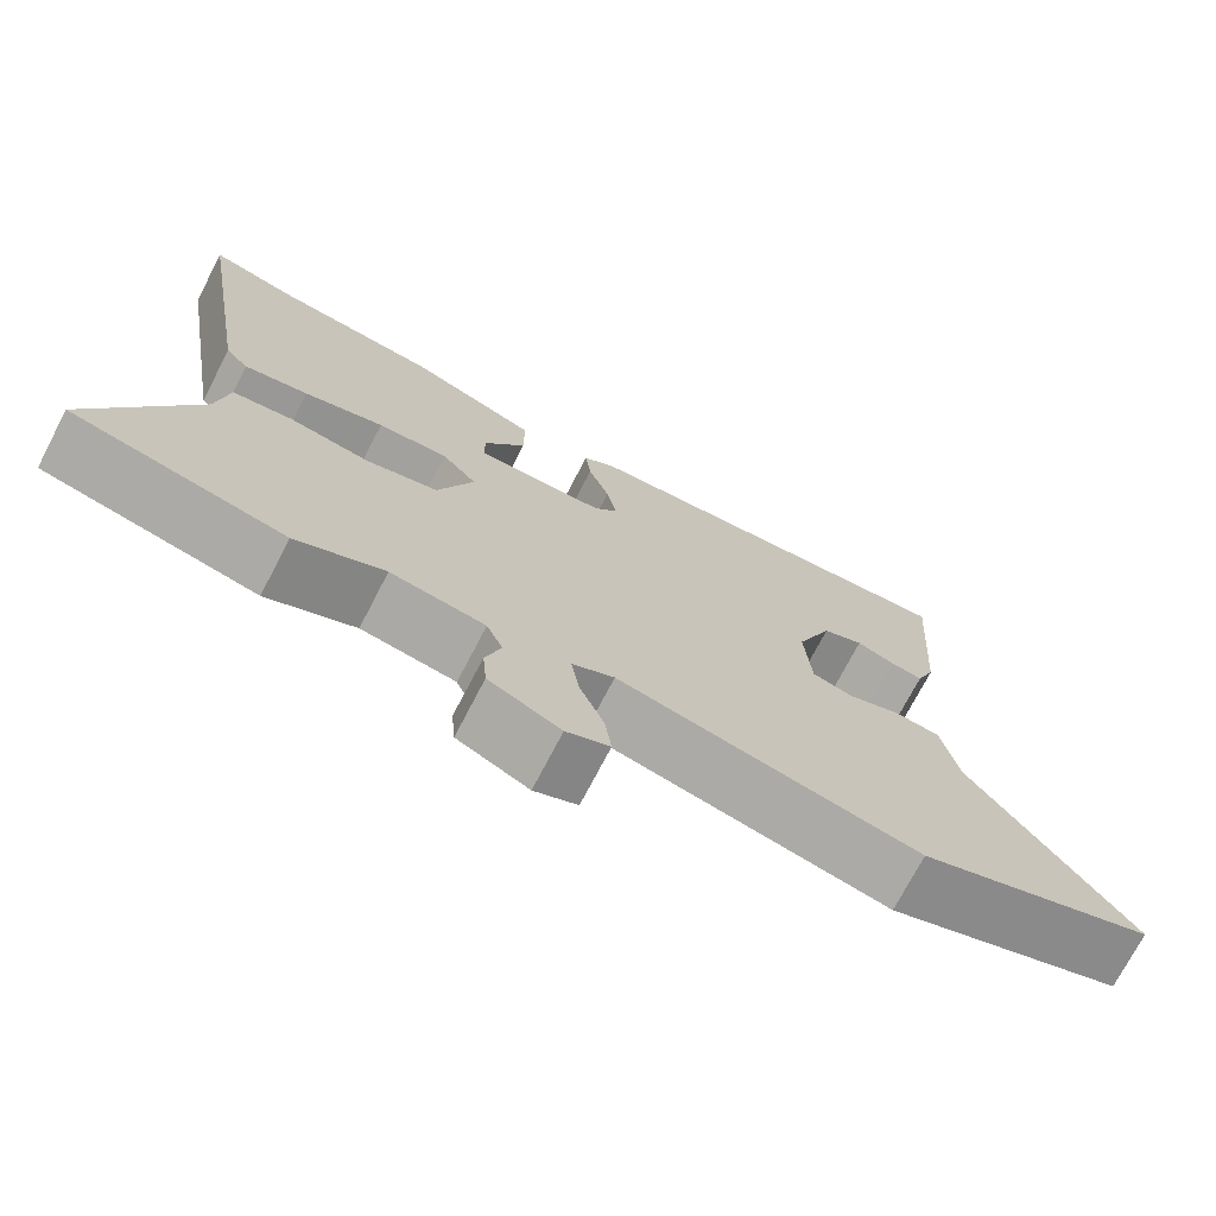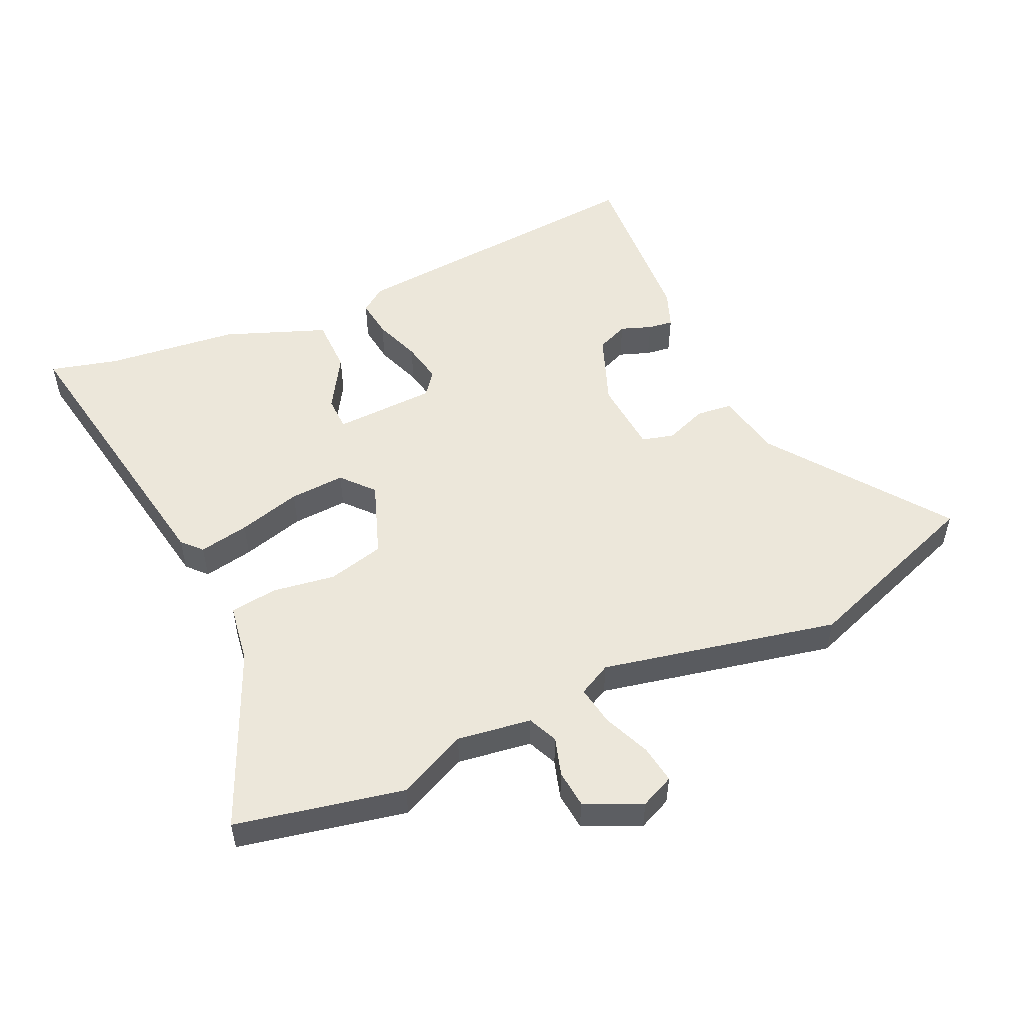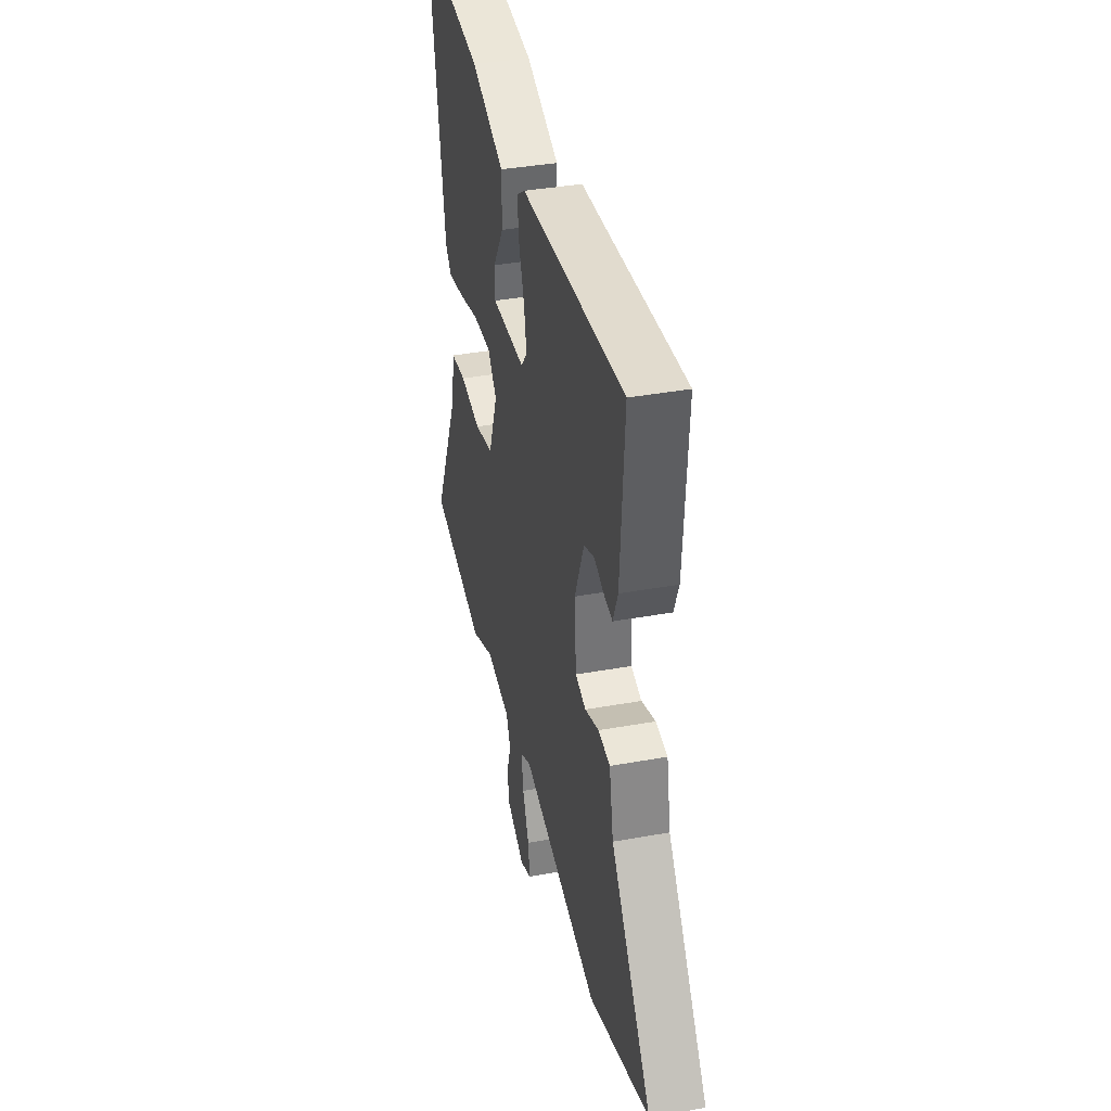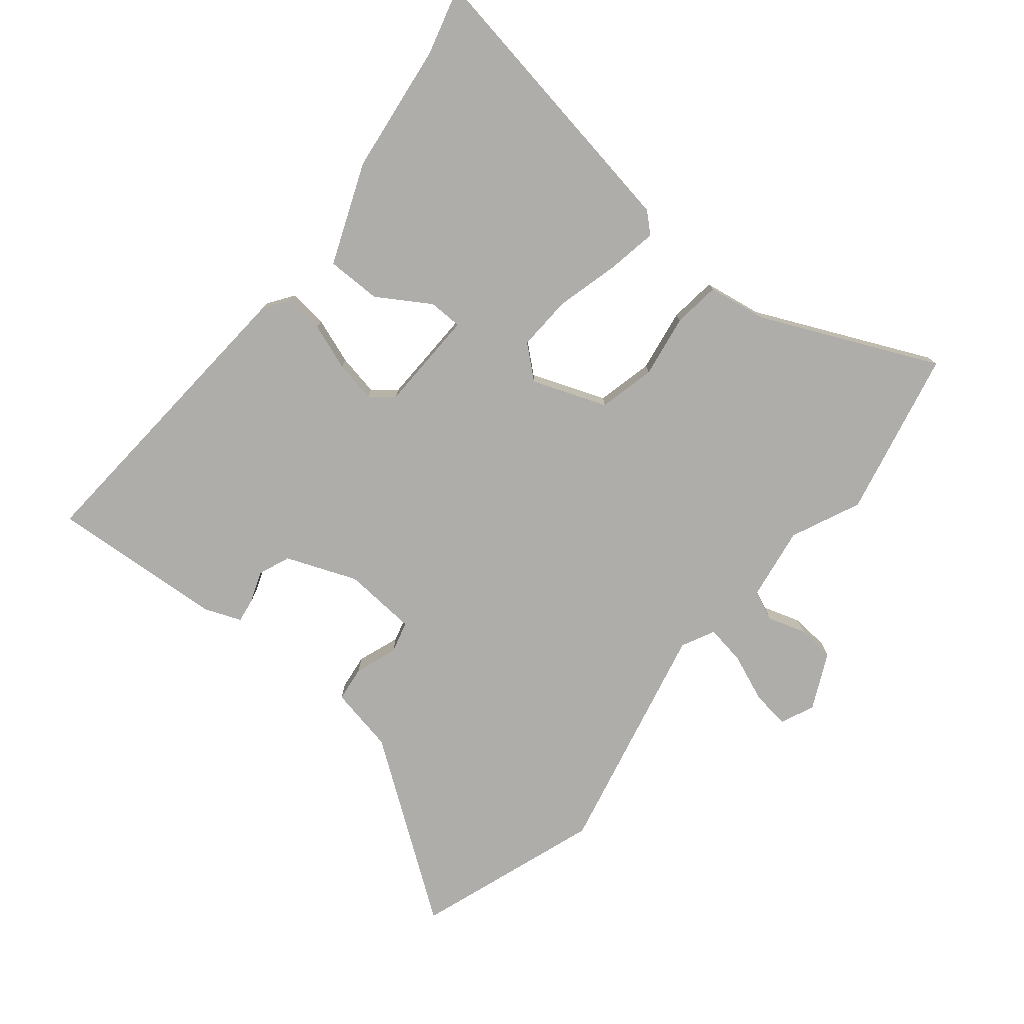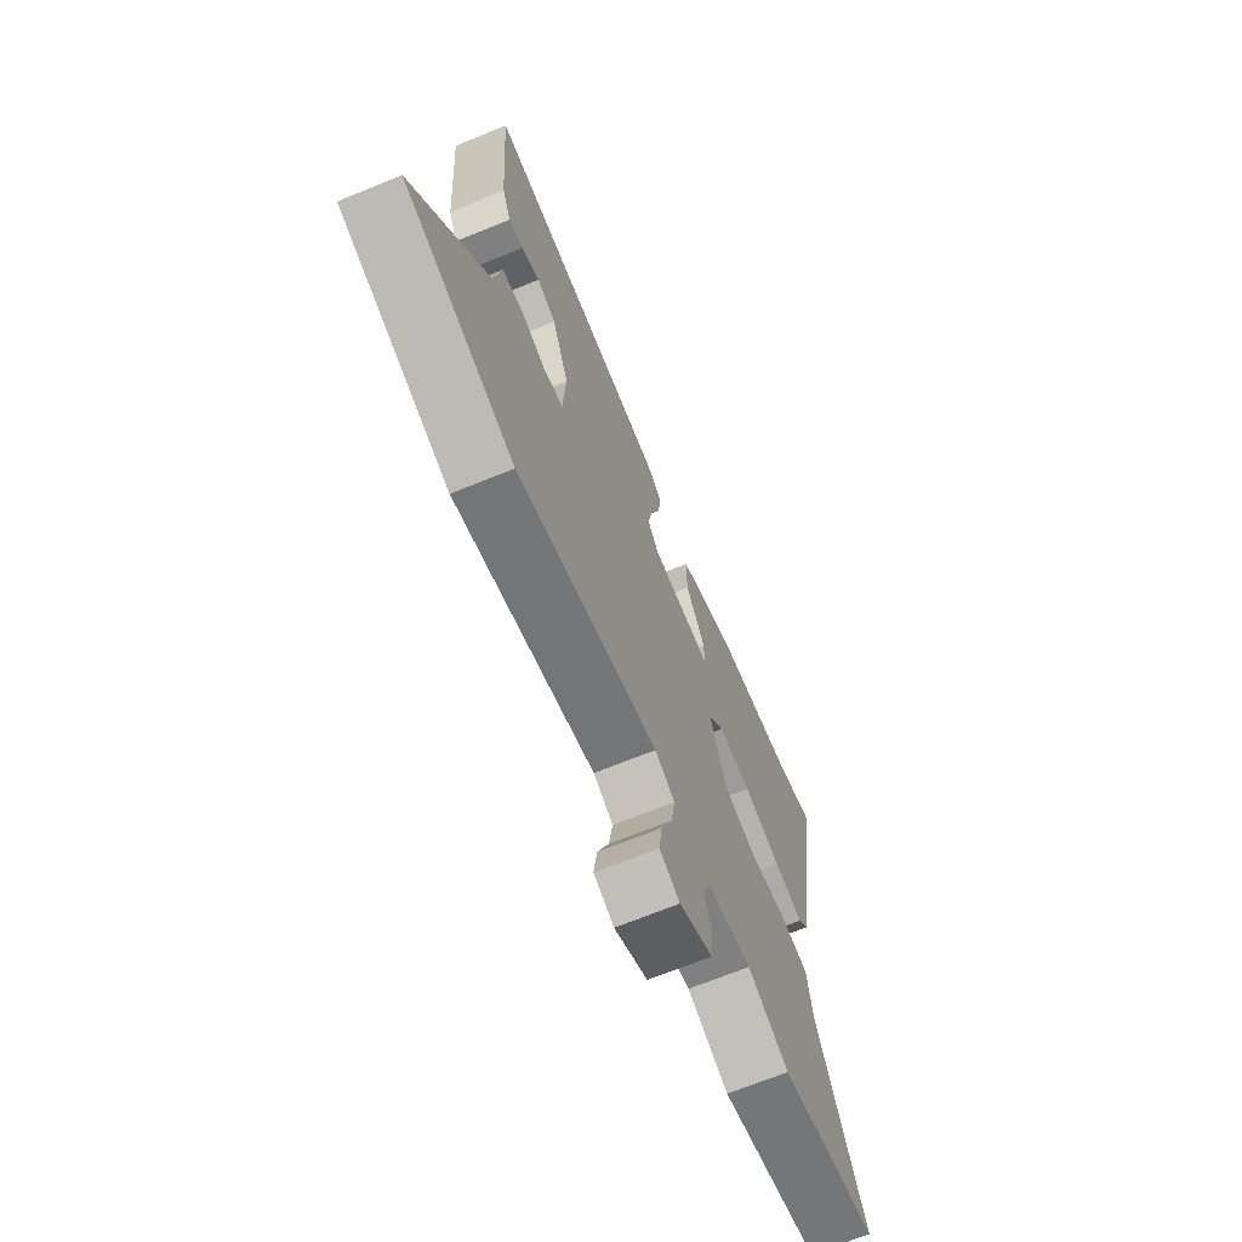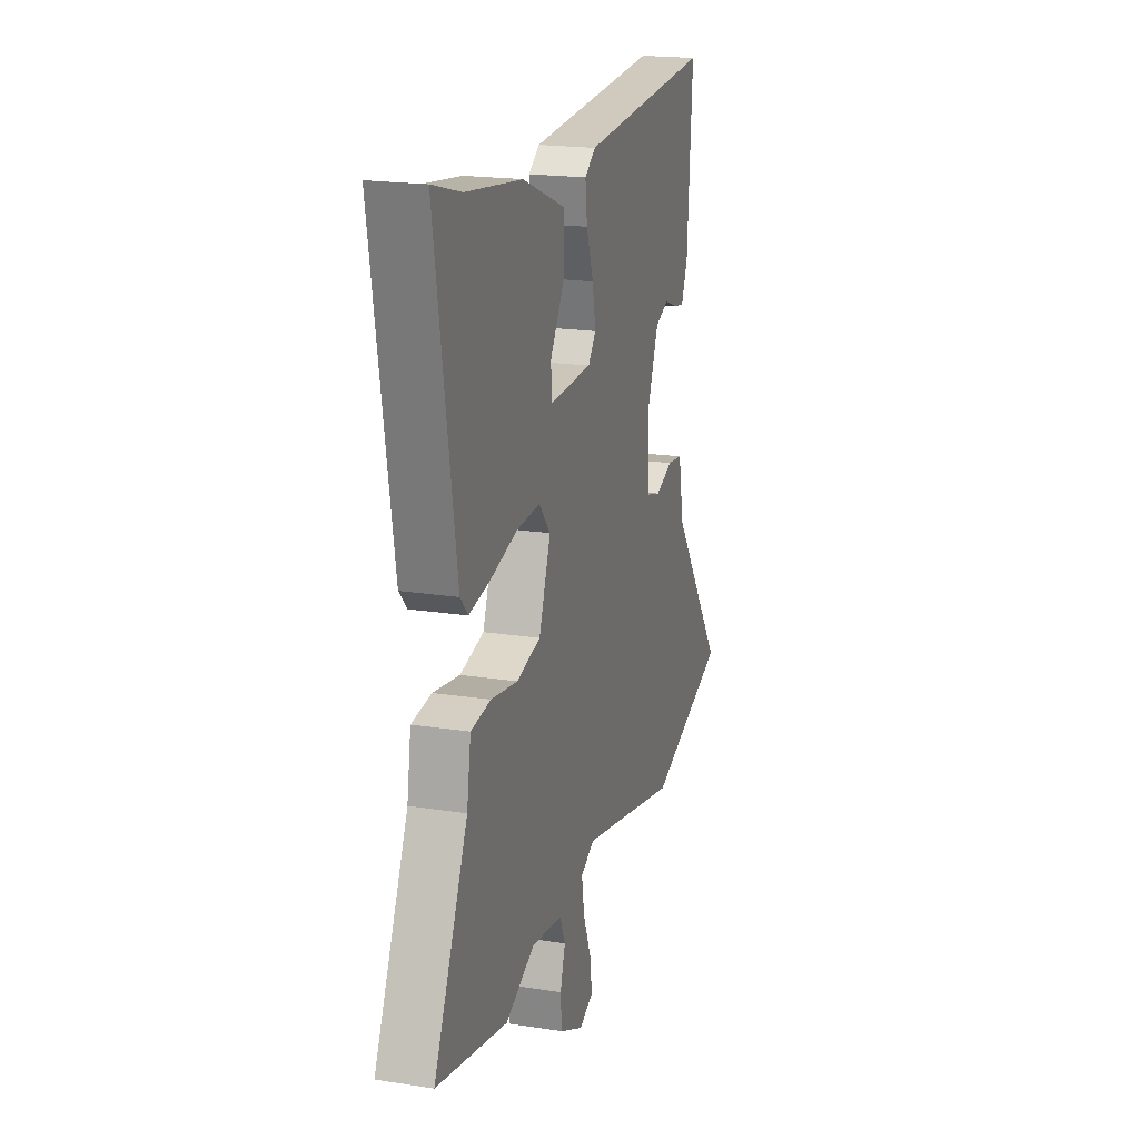
<metadata>
{"format":"obj","ext":"obj","renderer":"f3d","projection":"perspective","resolution":1024,"background":"white","views":[{"elev":-73.0,"azim":152.5,"up":"+Z"},{"elev":52.5,"azim":154.7,"up":"+Y"},{"elev":38.1,"azim":-103.0,"up":"+Z"},{"elev":-77.3,"azim":50.7,"up":"+Y"},{"elev":-67.9,"azim":-67.7,"up":"+Z"},{"elev":19.5,"azim":106.3,"up":"+Z"}]}
</metadata>
<code>
v 0.631 0.07 -0.471
v 0.368 0.07 -0.529
v 0.259 0.07 -0.48
v 0.143 0.07 -0.498
v 0.123 0.07 -0.545
v 0.142 0.07 -0.605
v 0.137 0.07 -0.664
v 0.049 0.07 -0.706
v -0.004 0.07 -0.683
v 0.004 0.07 -0.623
v 0.034 0.07 -0.549
v 0.044 0.07 -0.486
v -0.008 0.07 -0.46
v -0.377 0.07 -0.543
v -0.667 0.07 -0.442
v -0.472 0.07 -0.169
v -0.452 0.07 -0.065
v -0.396 0.07 -0.058
v -0.33 0.07 -0.082
v -0.28 0.07 -0.068
v -0.272 0.07 0.048
v -0.316 0.07 0.159
v -0.366 0.07 0.179
v -0.414 0.07 0.161
v -0.453 0.07 0.155
v -0.476 0.07 0.213
v -0.495 0.07 0.487
v -0.006 0.07 0.453
v 0.034 0.07 0.425
v 0.027 0.07 0.364
v 0.001 0.07 0.291
v -0.011 0.07 0.226
v 0.018 0.07 0.19
v 0.177 0.07 0.186
v 0.178 0.07 0.239
v 0.126 0.07 0.322
v 0.126 0.07 0.408
v 0.284 0.07 0.471
v 0.49 0.07 0.497
v 0.596 0.07 0.526
v 0.52 0.07 0.065
v 0.492 0.07 0.034
v 0.413 0.07 0.048
v 0.314 0.07 0.074
v 0.227 0.07 0.078
v 0.184 0.07 0.028
v 0.228 0.07 -0.089
v 0.317 0.07 -0.11
v 0.416 0.07 -0.094
v 0.49 0.07 -0.103
v 0.505 0.07 -0.195
v 0.631 0 -0.471
v 0.368 0 -0.529
v 0.259 0 -0.48
v 0.143 0 -0.498
v 0.123 0 -0.545
v 0.142 0 -0.605
v 0.137 0 -0.664
v 0.049 0 -0.706
v -0.004 0 -0.683
v 0.004 0 -0.623
v 0.034 0 -0.549
v 0.044 0 -0.486
v -0.008 0 -0.46
v -0.377 0 -0.543
v -0.667 0 -0.442
v -0.472 0 -0.169
v -0.452 0 -0.065
v -0.396 0 -0.058
v -0.33 0 -0.082
v -0.28 0 -0.068
v -0.272 0 0.048
v -0.316 0 0.159
v -0.366 0 0.179
v -0.414 0 0.161
v -0.453 0 0.155
v -0.476 0 0.213
v -0.495 0 0.487
v -0.006 0 0.453
v 0.034 0 0.425
v 0.027 0 0.364
v 0.001 0 0.291
v -0.011 0 0.226
v 0.018 0 0.19
v 0.177 0 0.186
v 0.178 0 0.239
v 0.126 0 0.322
v 0.126 0 0.408
v 0.284 0 0.471
v 0.49 0 0.497
v 0.596 0 0.526
v 0.52 0 0.065
v 0.492 0 0.034
v 0.413 0 0.048
v 0.314 0 0.074
v 0.227 0 0.078
v 0.184 0 0.028
v 0.228 0 -0.089
v 0.317 0 -0.11
v 0.416 0 -0.094
v 0.49 0 -0.103
v 0.505 0 -0.195
f 48 49 50 51
f 47 48 51 1
f 41 42 43 44
f 39 40 41 44
f 39 44 45
f 38 39 45 46
f 35 36 37 38
f 34 35 38 46
f 28 29 30 31
f 28 31 32
f 27 28 32
f 26 27 32 33
f 23 24 25 26
f 16 17 18 19
f 16 19 20
f 13 14 15 16
f 12 13 16 20
f 8 9 10 11
f 8 11 12
f 5 6 7 8
f 4 5 8 12
f 3 4 12 20
f 47 1 2 3
f 46 47 3 20
f 33 34 46 20
f 23 26 33
f 22 23 33
f 21 22 33
f 20 21 33
f 102 101 100 99
f 52 102 99 98
f 95 94 93 92
f 95 92 91 90
f 96 95 90
f 97 96 90 89
f 89 88 87 86
f 97 89 86 85
f 82 81 80 79
f 83 82 79
f 83 79 78
f 84 83 78 77
f 77 76 75 74
f 70 69 68 67
f 71 70 67
f 67 66 65 64
f 71 67 64 63
f 62 61 60 59
f 63 62 59
f 59 58 57 56
f 63 59 56 55
f 71 63 55 54
f 54 53 52 98
f 71 54 98 97
f 71 97 85 84
f 84 77 74
f 84 74 73
f 84 73 72
f 84 72 71
f 1 52 53 2
f 2 53 54 3
f 3 54 55 4
f 4 55 56 5
f 5 56 57 6
f 6 57 58 7
f 7 58 59 8
f 8 59 60 9
f 9 60 61 10
f 10 61 62 11
f 11 62 63 12
f 12 63 64 13
f 13 64 65 14
f 14 65 66 15
f 15 66 67 16
f 16 67 68 17
f 17 68 69 18
f 18 69 70 19
f 19 70 71 20
f 20 71 72 21
f 21 72 73 22
f 22 73 74 23
f 23 74 75 24
f 24 75 76 25
f 25 76 77 26
f 26 77 78 27
f 27 78 79 28
f 28 79 80 29
f 29 80 81 30
f 30 81 82 31
f 31 82 83 32
f 32 83 84 33
f 33 84 85 34
f 34 85 86 35
f 35 86 87 36
f 36 87 88 37
f 37 88 89 38
f 38 89 90 39
f 39 90 91 40
f 40 91 92 41
f 41 92 93 42
f 42 93 94 43
f 43 94 95 44
f 44 95 96 45
f 45 96 97 46
f 46 97 98 47
f 47 98 99 48
f 48 99 100 49
f 49 100 101 50
f 50 101 102 51
f 51 102 52 1

</code>
